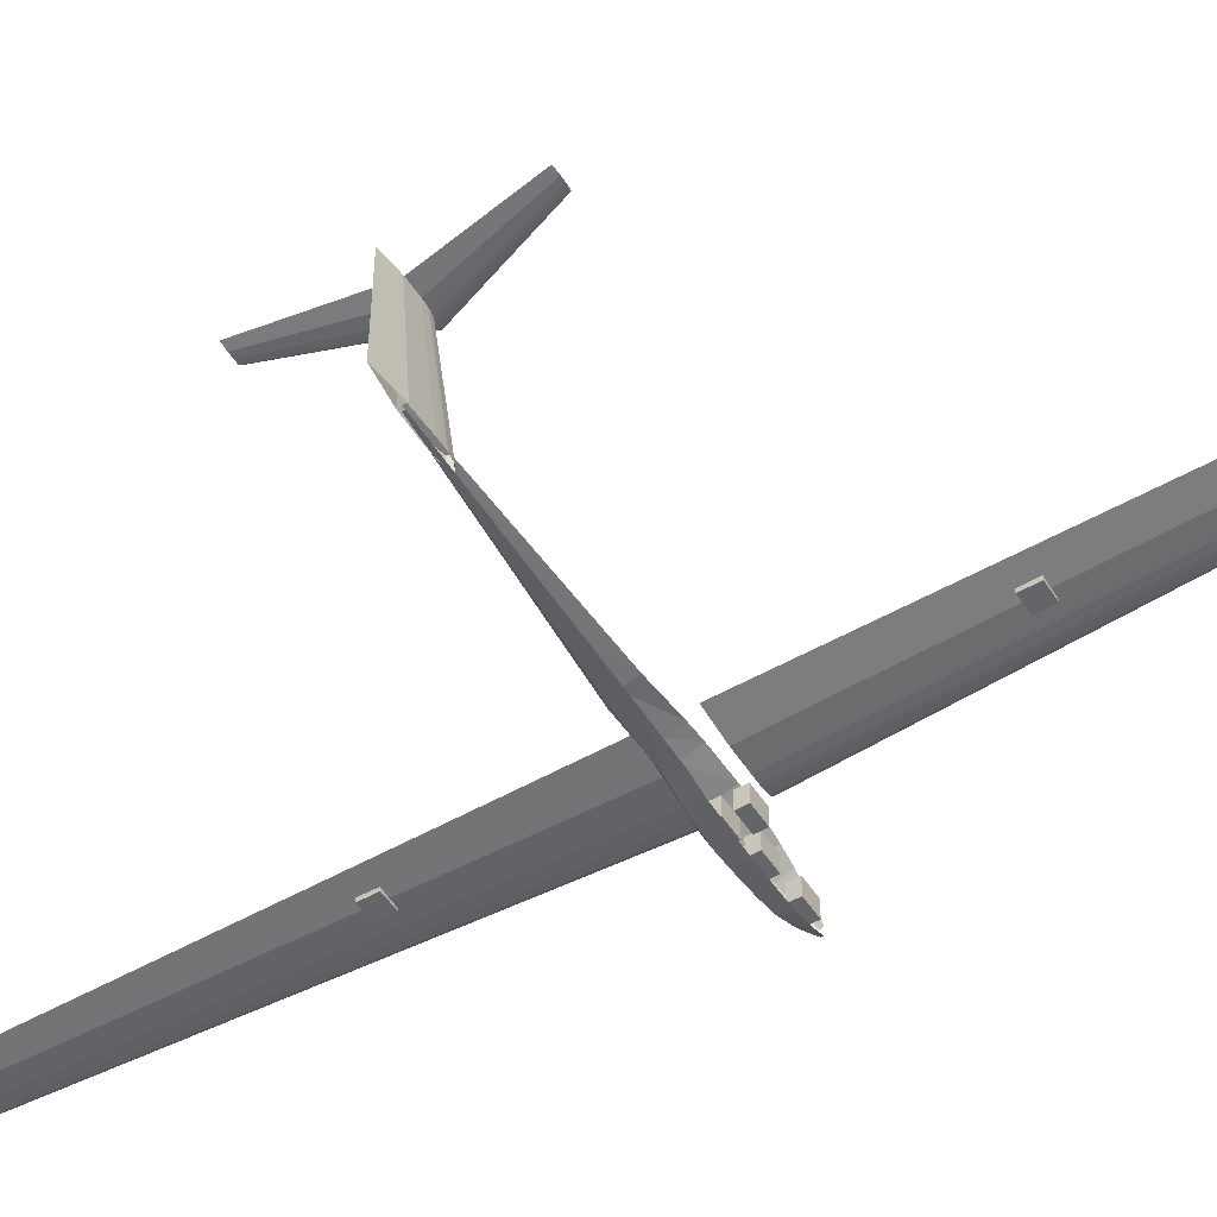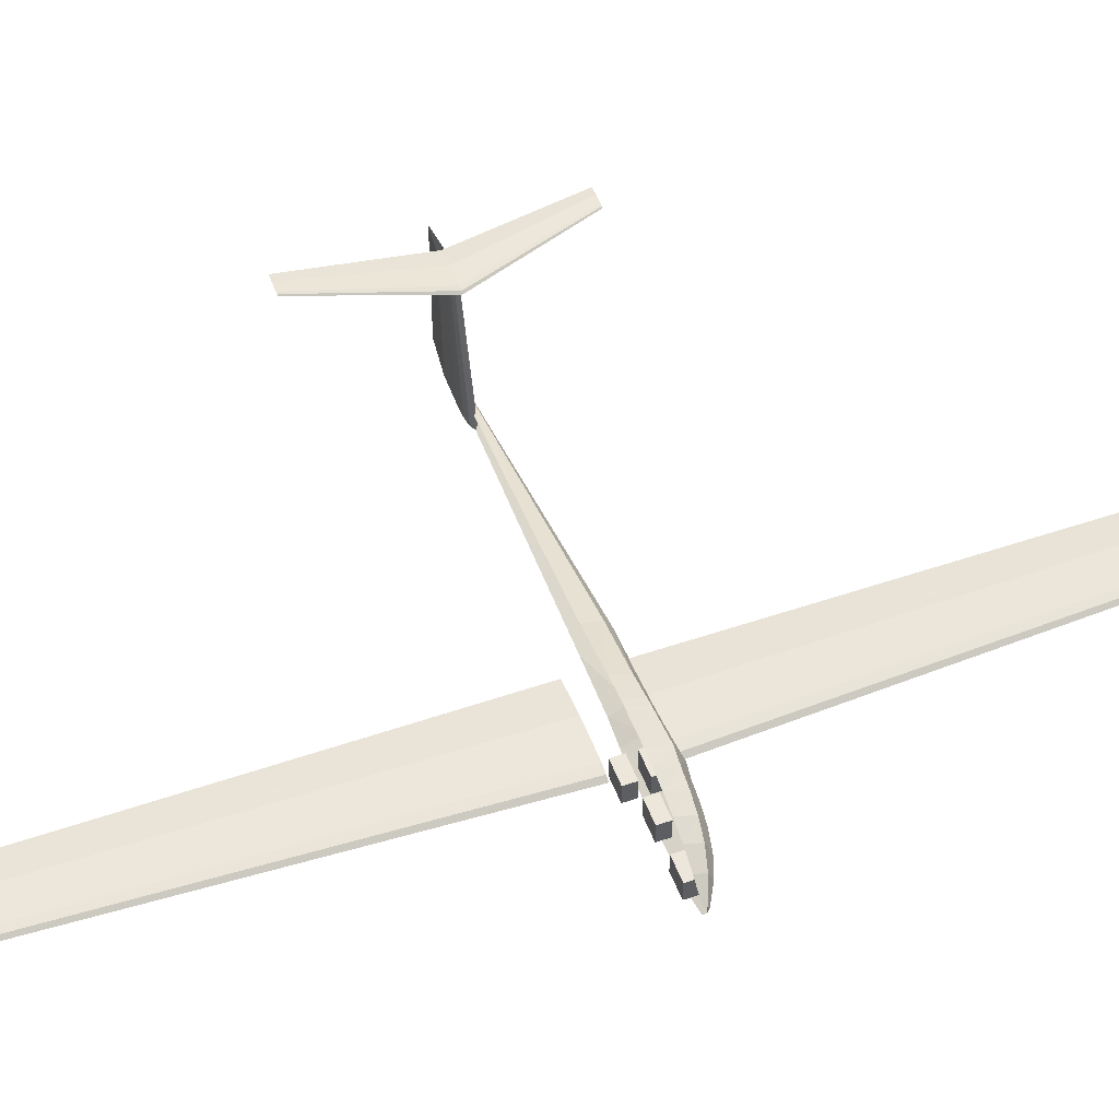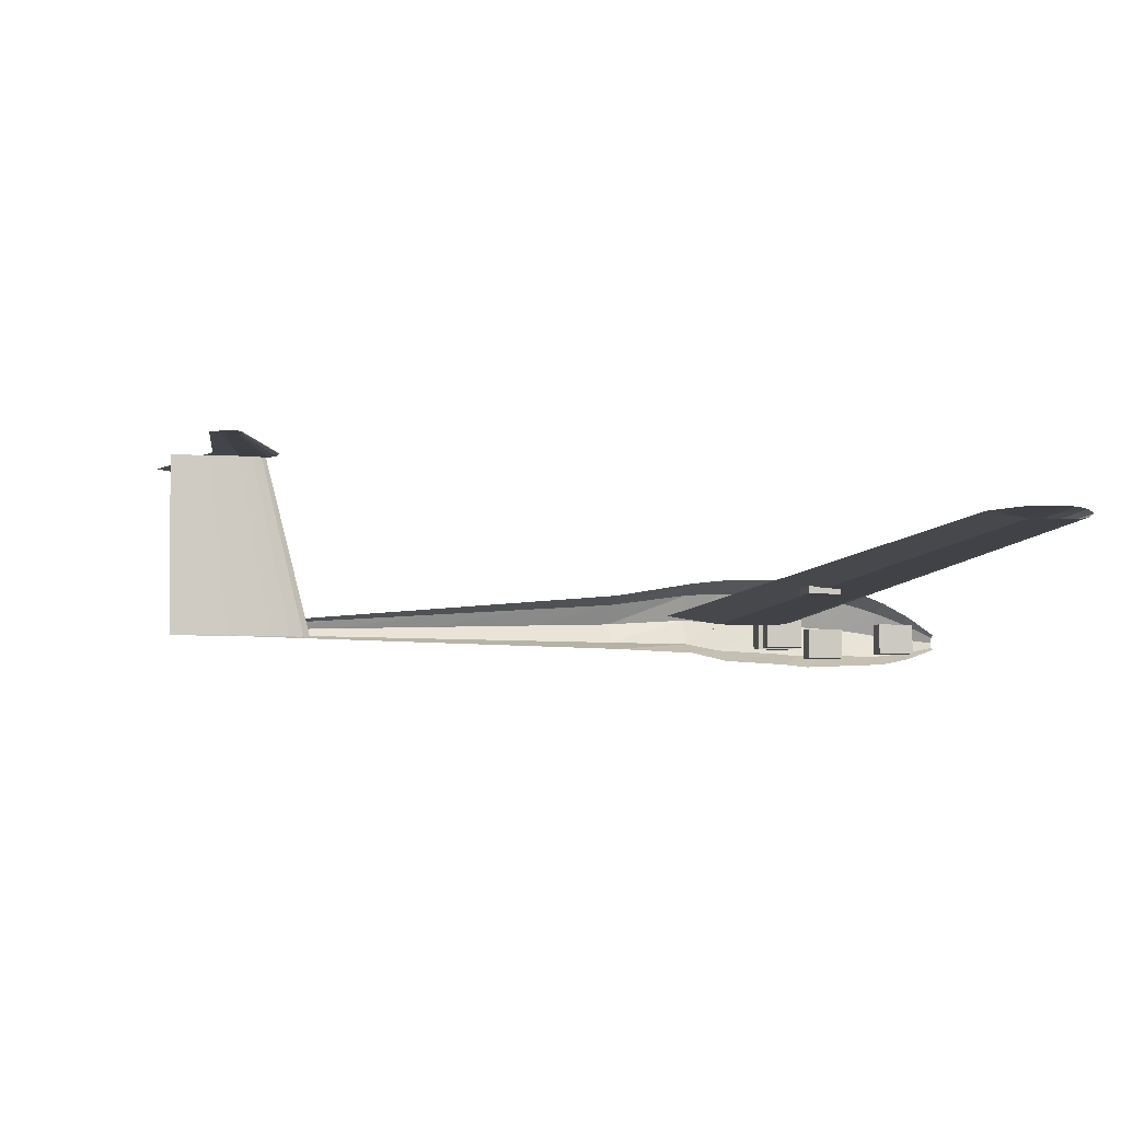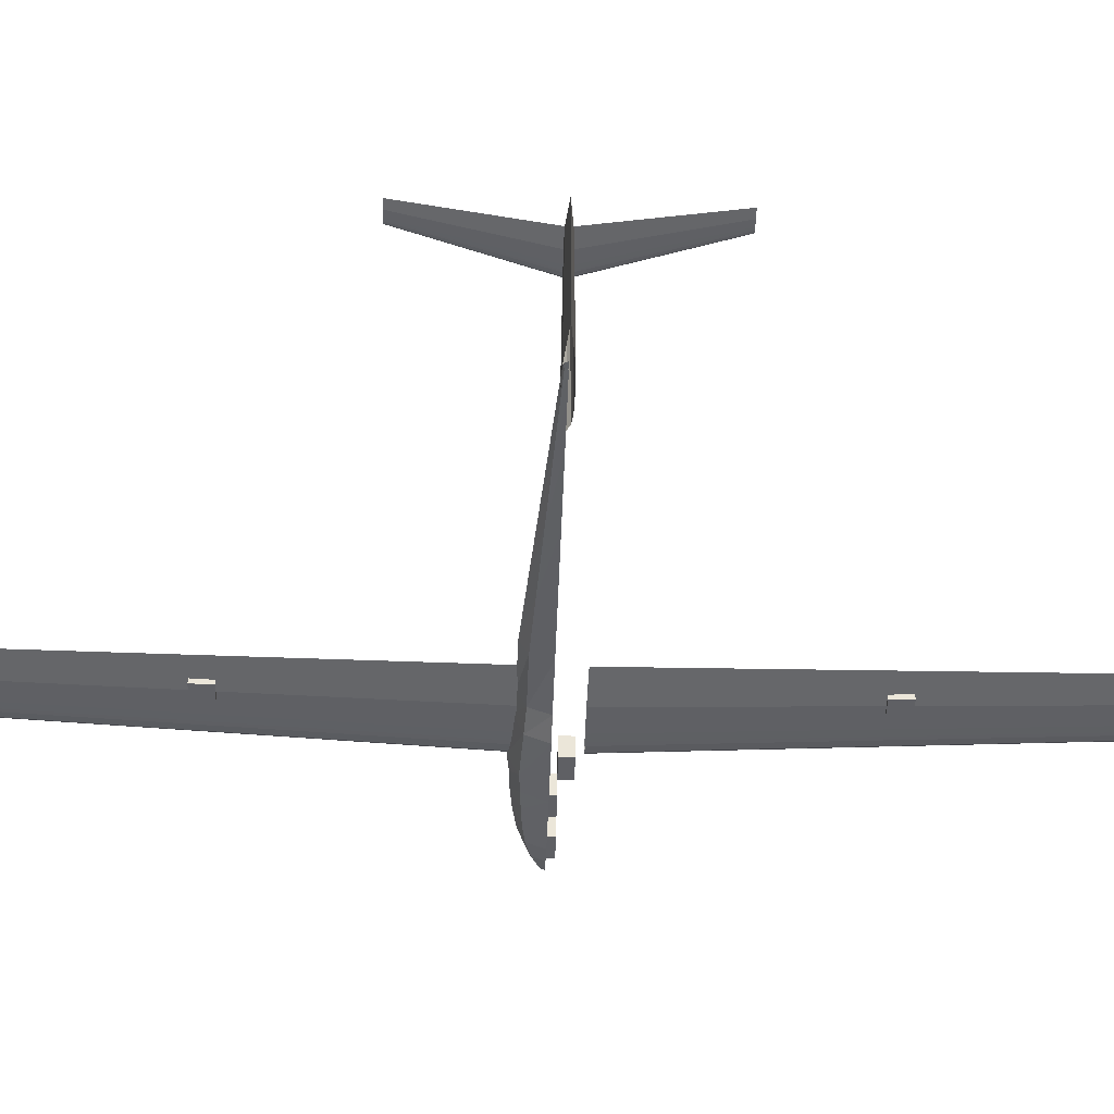
<metadata>
{"format":"obj","ext":"obj","renderer":"f3d","projection":"perspective","resolution":1024,"background":"white","views":[{"elev":-51.5,"azim":121.8,"up":"+Z"},{"elev":51.7,"azim":-110.4,"up":"+Z"},{"elev":-4.4,"azim":166.1,"up":"+Z"},{"elev":-44.1,"azim":88.1,"up":"+Z"}]}
</metadata>
<code>
v 0.1099 0.5194 0.05057
v 0.1135 0.5194 0.05325
v 0.1171 0.5194 0.05391
v 0.1207 0.5194 0.05458
v 0.1243 0.5194 0.05475
v 0.1316 0.5194 0.05492
v 0.1533 0.5194 0.05458
v 0.1823 0.5194 0.05057
v 0.1533 0.5194 0.04656
v 0.1316 0.5194 0.04623
v 0.1243 0.5194 0.04639
v 0.1207 0.5194 0.04656
v 0.1171 0.5194 0.04723
v 0.1135 0.5194 0.0479
v 0.1214 0.975 0.06761
v 0.1238 0.975 0.06939
v 0.1263 0.975 0.06983
v 0.1287 0.975 0.07028
v 0.1311 0.975 0.07039
v 0.1359 0.975 0.0705
v 0.1504 0.975 0.07028
v 0.1697 0.975 0.06761
v 0.1504 0.975 0.06493
v 0.1359 0.975 0.06471
v 0.1311 0.975 0.06482
v 0.1287 0.975 0.06493
v 0.1263 0.975 0.06538
v 0.1238 0.975 0.06582
v 0.1099 0.4806 0.05057
v 0.1135 0.4806 0.05325
v 0.1171 0.4806 0.05391
v 0.1207 0.4806 0.05458
v 0.1243 0.4806 0.05475
v 0.1316 0.4806 0.05492
v 0.1533 0.4806 0.05458
v 0.1823 0.4806 0.05057
v 0.1533 0.4806 0.04656
v 0.1316 0.4806 0.04623
v 0.1243 0.4806 0.04639
v 0.1207 0.4806 0.04656
v 0.1171 0.4806 0.04723
v 0.1135 0.4806 0.0479
v 0.1214 0.025 0.06761
v 0.1238 0.025 0.06939
v 0.1263 0.025 0.06983
v 0.1287 0.025 0.07028
v 0.1311 0.025 0.07039
v 0.1359 0.025 0.0705
v 0.1504 0.025 0.07028
v 0.1697 0.025 0.06761
v 0.1504 0.025 0.06493
v 0.1359 0.025 0.06471
v 0.1311 0.025 0.06482
v 0.1287 0.025 0.06493
v 0.1263 0.025 0.06538
v 0.1238 0.025 0.06582
v 0.3898 0.5 0.1347
v 0.3916 0.5 0.1361
v 0.3934 0.5 0.1364
v 0.3952 0.5 0.1367
v 0.3969 0.5 0.1368
v 0.4005 0.5 0.1369
v 0.4112 0.5 0.1367
v 0.4254 0.5 0.1347
v 0.4112 0.5 0.1328
v 0.4005 0.5 0.1326
v 0.3969 0.5 0.1327
v 0.3952 0.5 0.1328
v 0.3934 0.5 0.1331
v 0.3916 0.5 0.1334
v 0.4243 0.5958 0.1347
v 0.4252 0.5958 0.1354
v 0.426 0.5958 0.1355
v 0.4269 0.5958 0.1357
v 0.4278 0.5958 0.1357
v 0.4295 0.5958 0.1358
v 0.4347 0.5958 0.1357
v 0.4417 0.5958 0.1347
v 0.4347 0.5958 0.1338
v 0.4295 0.5958 0.1337
v 0.4278 0.5958 0.1337
v 0.4269 0.5958 0.1338
v 0.426 0.5958 0.1339
v 0.4252 0.5958 0.1341
v 0.4243 0.4042 0.1347
v 0.4252 0.4042 0.1354
v 0.426 0.4042 0.1355
v 0.4269 0.4042 0.1357
v 0.4278 0.4042 0.1357
v 0.4295 0.4042 0.1358
v 0.4347 0.4042 0.1357
v 0.4417 0.4042 0.1347
v 0.4347 0.4042 0.1338
v 0.4295 0.4042 0.1337
v 0.4278 0.4042 0.1337
v 0.4269 0.4042 0.1338
v 0.426 0.4042 0.1339
v 0.4252 0.4042 0.1341
v 0.025 0.5 0.04345
v 0.025 0.4972 0.04227
v 0.025 0.496 0.03943
v 0.025 0.4972 0.03658
v 0.025 0.5 0.03541
v 0.03948 0.5 0.05323
v 0.03948 0.4915 0.04984
v 0.03948 0.4879 0.04166
v 0.03948 0.4915 0.03349
v 0.03948 0.5 0.0301
v 0.05396 0.5 0.06063
v 0.05396 0.4878 0.05571
v 0.05396 0.4827 0.04384
v 0.05396 0.4878 0.03197
v 0.05396 0.5 0.02705
v 0.06844 0.5 0.06603
v 0.06844 0.4858 0.06021
v 0.06844 0.4799 0.04617
v 0.06844 0.4858 0.03213
v 0.06844 0.5 0.02631
v 0.08292 0.5 0.06911
v 0.08292 0.4846 0.06275
v 0.08292 0.4783 0.04739
v 0.08292 0.4846 0.03203
v 0.08292 0.5 0.02567
v 0.0974 0.5 0.07156
v 0.0974 0.4841 0.06474
v 0.0974 0.4775 0.04828
v 0.0974 0.4841 0.03182
v 0.0974 0.5 0.025
v 0.1103 0.5 0.0725
v 0.1103 0.4829 0.06573
v 0.1103 0.4759 0.04937
v 0.1103 0.4829 0.03302
v 0.1103 0.5 0.02625
v 0.1435 0.5 0.07181
v 0.1435 0.4846 0.06538
v 0.1435 0.4783 0.04984
v 0.1435 0.4846 0.03431
v 0.1435 0.5 0.02787
v 0.1625 0.5 0.06973
v 0.1625 0.4858 0.06421
v 0.1625 0.4799 0.05088
v 0.1625 0.4858 0.03754
v 0.1625 0.5 0.03202
v 0.2049 0.5 0.06249
v 0.2049 0.4859 0.05826
v 0.2049 0.48 0.04806
v 0.2049 0.4859 0.03786
v 0.2049 0.5 0.03363
v 0.2493 0.5 0.05864
v 0.2493 0.4884 0.05511
v 0.2493 0.4836 0.04659
v 0.2493 0.4884 0.03806
v 0.2493 0.5 0.03453
v 0.3038 0.5 0.05391
v 0.3038 0.4915 0.05123
v 0.3038 0.4879 0.04477
v 0.3038 0.4915 0.03832
v 0.3038 0.5 0.03564
v 0.3588 0.5 0.04913
v 0.3588 0.4946 0.04732
v 0.3588 0.4923 0.04294
v 0.3588 0.4946 0.03857
v 0.3588 0.5 0.03676
v 0.3961 0.5 0.04589
v 0.3961 0.4967 0.04466
v 0.3961 0.4953 0.0417
v 0.3961 0.4967 0.03874
v 0.3961 0.5 0.03752
v 0.4151 0.5 0.04424
v 0.4151 0.4978 0.04331
v 0.4151 0.4968 0.04107
v 0.4151 0.4978 0.03883
v 0.4151 0.5 0.0379
v 0.3729 0.5 0.0379
v 0.3767 0.5023 0.0379
v 0.3804 0.5029 0.0379
v 0.3841 0.5034 0.0379
v 0.3878 0.5036 0.0379
v 0.3953 0.5037 0.0379
v 0.4177 0.5034 0.0379
v 0.4475 0.5 0.0379
v 0.4177 0.4966 0.0379
v 0.3953 0.4963 0.0379
v 0.3878 0.4964 0.0379
v 0.3841 0.4966 0.0379
v 0.3804 0.4971 0.0379
v 0.3767 0.4977 0.0379
v 0.3971 0.5 0.1329
v 0.3996 0.5016 0.1329
v 0.4021 0.5019 0.1329
v 0.4047 0.5023 0.1329
v 0.4072 0.5024 0.1329
v 0.4123 0.5025 0.1329
v 0.4275 0.5023 0.1329
v 0.4478 0.5 0.1329
v 0.4275 0.4977 0.1329
v 0.4123 0.4975 0.1329
v 0.4072 0.4976 0.1329
v 0.4047 0.4977 0.1329
v 0.4021 0.4981 0.1329
v 0.3996 0.4984 0.1329
v 0.1053 0.5045 0.03499
v 0.1243 0.5045 0.03499
v 0.1243 0.514 0.03499
v 0.1053 0.514 0.03499
v 0.1053 0.5045 0.05083
v 0.1243 0.5045 0.05083
v 0.1243 0.514 0.05083
v 0.1053 0.514 0.05083
v 0.1053 0.4878 0.03499
v 0.1243 0.4878 0.03499
v 0.1243 0.4973 0.03499
v 0.1053 0.4973 0.03499
v 0.1053 0.4878 0.05083
v 0.1243 0.4878 0.05083
v 0.1243 0.4973 0.05083
v 0.1053 0.4973 0.05083
v 0.07908 0.4954 0.02989
v 0.09809 0.4954 0.02989
v 0.09809 0.5049 0.02989
v 0.07908 0.5049 0.02989
v 0.07908 0.4954 0.04573
v 0.09809 0.4954 0.04573
v 0.09809 0.5049 0.04573
v 0.07908 0.5049 0.04573
v 0.03873 0.4959 0.03292
v 0.05771 0.4959 0.03292
v 0.05771 0.5054 0.03292
v 0.03873 0.5054 0.03292
v 0.03873 0.4959 0.04875
v 0.05771 0.4959 0.04875
v 0.05771 0.5054 0.04875
v 0.03873 0.5054 0.04875
v 0.1441 0.6855 0.05108
v 0.1605 0.6855 0.05108
v 0.1605 0.7007 0.05108
v 0.1441 0.7007 0.05108
v 0.1441 0.6855 0.05931
v 0.1605 0.6855 0.05931
v 0.1605 0.7007 0.05931
v 0.1441 0.7007 0.05931
v 0.1441 0.2993 0.05108
v 0.1605 0.2993 0.05108
v 0.1605 0.3145 0.05108
v 0.1441 0.3145 0.05108
v 0.1441 0.2993 0.05931
v 0.1605 0.2993 0.05931
v 0.1605 0.3145 0.05931
v 0.1441 0.3145 0.05931
f 1 16 15
f 2 17 16
f 3 18 17
f 4 19 18
f 5 20 19
f 6 21 20
f 7 22 21
f 8 23 22
f 9 24 23
f 10 25 24
f 11 26 25
f 12 27 26
f 13 28 27
f 14 15 28
f 1 2 16
f 2 3 17
f 3 4 18
f 4 5 19
f 5 6 20
f 6 7 21
f 7 8 22
f 8 9 23
f 9 10 24
f 10 11 25
f 11 12 26
f 12 13 27
f 13 14 28
f 14 1 15
f 29 44 43
f 30 45 44
f 31 46 45
f 32 47 46
f 33 48 47
f 34 49 48
f 35 50 49
f 36 51 50
f 37 52 51
f 38 53 52
f 39 54 53
f 40 55 54
f 41 56 55
f 42 43 56
f 29 30 44
f 30 31 45
f 31 32 46
f 32 33 47
f 33 34 48
f 34 35 49
f 35 36 50
f 36 37 51
f 37 38 52
f 38 39 53
f 39 40 54
f 40 41 55
f 41 42 56
f 42 29 43
f 57 72 71
f 58 73 72
f 59 74 73
f 60 75 74
f 61 76 75
f 62 77 76
f 63 78 77
f 64 79 78
f 65 80 79
f 66 81 80
f 67 82 81
f 68 83 82
f 69 84 83
f 70 71 84
f 57 58 72
f 58 59 73
f 59 60 74
f 60 61 75
f 61 62 76
f 62 63 77
f 63 64 78
f 64 65 79
f 65 66 80
f 66 67 81
f 67 68 82
f 68 69 83
f 69 70 84
f 70 57 71
f 57 86 85
f 58 87 86
f 59 88 87
f 60 89 88
f 61 90 89
f 62 91 90
f 63 92 91
f 64 93 92
f 65 94 93
f 66 95 94
f 67 96 95
f 68 97 96
f 69 98 97
f 70 85 98
f 57 58 86
f 58 59 87
f 59 60 88
f 60 61 89
f 61 62 90
f 62 63 91
f 63 64 92
f 64 65 93
f 65 66 94
f 66 67 95
f 67 68 96
f 68 69 97
f 69 70 98
f 70 57 85
f 99 105 104
f 100 106 105
f 101 107 106
f 102 108 107
f 104 110 109
f 105 111 110
f 106 112 111
f 107 113 112
f 109 115 114
f 110 116 115
f 111 117 116
f 112 118 117
f 114 120 119
f 115 121 120
f 116 122 121
f 117 123 122
f 119 125 124
f 120 126 125
f 121 127 126
f 122 128 127
f 124 130 129
f 125 131 130
f 126 132 131
f 127 133 132
f 129 135 134
f 130 136 135
f 131 137 136
f 132 138 137
f 134 140 139
f 135 141 140
f 136 142 141
f 137 143 142
f 139 145 144
f 140 146 145
f 141 147 146
f 142 148 147
f 144 150 149
f 145 151 150
f 146 152 151
f 147 153 152
f 149 155 154
f 150 156 155
f 151 157 156
f 152 158 157
f 154 160 159
f 155 161 160
f 156 162 161
f 157 163 162
f 159 165 164
f 160 166 165
f 161 167 166
f 162 168 167
f 164 170 169
f 165 171 170
f 166 172 171
f 167 173 172
f 99 100 105
f 100 101 106
f 101 102 107
f 102 103 108
f 104 105 110
f 105 106 111
f 106 107 112
f 107 108 113
f 109 110 115
f 110 111 116
f 111 112 117
f 112 113 118
f 114 115 120
f 115 116 121
f 116 117 122
f 117 118 123
f 119 120 125
f 120 121 126
f 121 122 127
f 122 123 128
f 124 125 130
f 125 126 131
f 126 127 132
f 127 128 133
f 129 130 135
f 130 131 136
f 131 132 137
f 132 133 138
f 134 135 140
f 135 136 141
f 136 137 142
f 137 138 143
f 139 140 145
f 140 141 146
f 141 142 147
f 142 143 148
f 144 145 150
f 145 146 151
f 146 147 152
f 147 148 153
f 149 150 155
f 150 151 156
f 151 152 157
f 152 153 158
f 154 155 160
f 155 156 161
f 156 157 162
f 157 158 163
f 159 160 165
f 160 161 166
f 161 162 167
f 162 163 168
f 164 165 170
f 165 166 171
f 166 167 172
f 167 168 173
f 174 189 188
f 175 190 189
f 176 191 190
f 177 192 191
f 178 193 192
f 179 194 193
f 180 195 194
f 181 196 195
f 182 197 196
f 183 198 197
f 184 199 198
f 185 200 199
f 186 201 200
f 187 188 201
f 174 175 189
f 175 176 190
f 176 177 191
f 177 178 192
f 178 179 193
f 179 180 194
f 180 181 195
f 181 182 196
f 182 183 197
f 183 184 198
f 184 185 199
f 185 186 200
f 186 187 201
f 187 174 188
f 202 205 203
f 203 205 204
f 202 207 206
f 202 203 207
f 202 206 205
f 205 206 209
f 205 209 208
f 205 208 204
f 203 208 207
f 203 204 208
f 207 209 206
f 207 208 209
f 210 213 211
f 211 213 212
f 210 215 214
f 210 211 215
f 210 214 213
f 213 214 217
f 213 217 216
f 213 216 212
f 211 216 215
f 211 212 216
f 215 217 214
f 215 216 217
f 218 221 219
f 219 221 220
f 218 223 222
f 218 219 223
f 218 222 221
f 221 222 225
f 221 225 224
f 221 224 220
f 219 224 223
f 219 220 224
f 223 225 222
f 223 224 225
f 226 229 227
f 227 229 228
f 226 231 230
f 226 227 231
f 226 230 229
f 229 230 233
f 229 233 232
f 229 232 228
f 227 232 231
f 227 228 232
f 231 233 230
f 231 232 233
f 234 237 235
f 235 237 236
f 234 239 238
f 234 235 239
f 234 238 237
f 237 238 241
f 237 241 240
f 237 240 236
f 235 240 239
f 235 236 240
f 239 241 238
f 239 240 241
f 242 245 243
f 243 245 244
f 242 247 246
f 242 243 247
f 242 246 245
f 245 246 249
f 245 249 248
f 245 248 244
f 243 248 247
f 243 244 248
f 247 249 246
f 247 248 249

</code>
